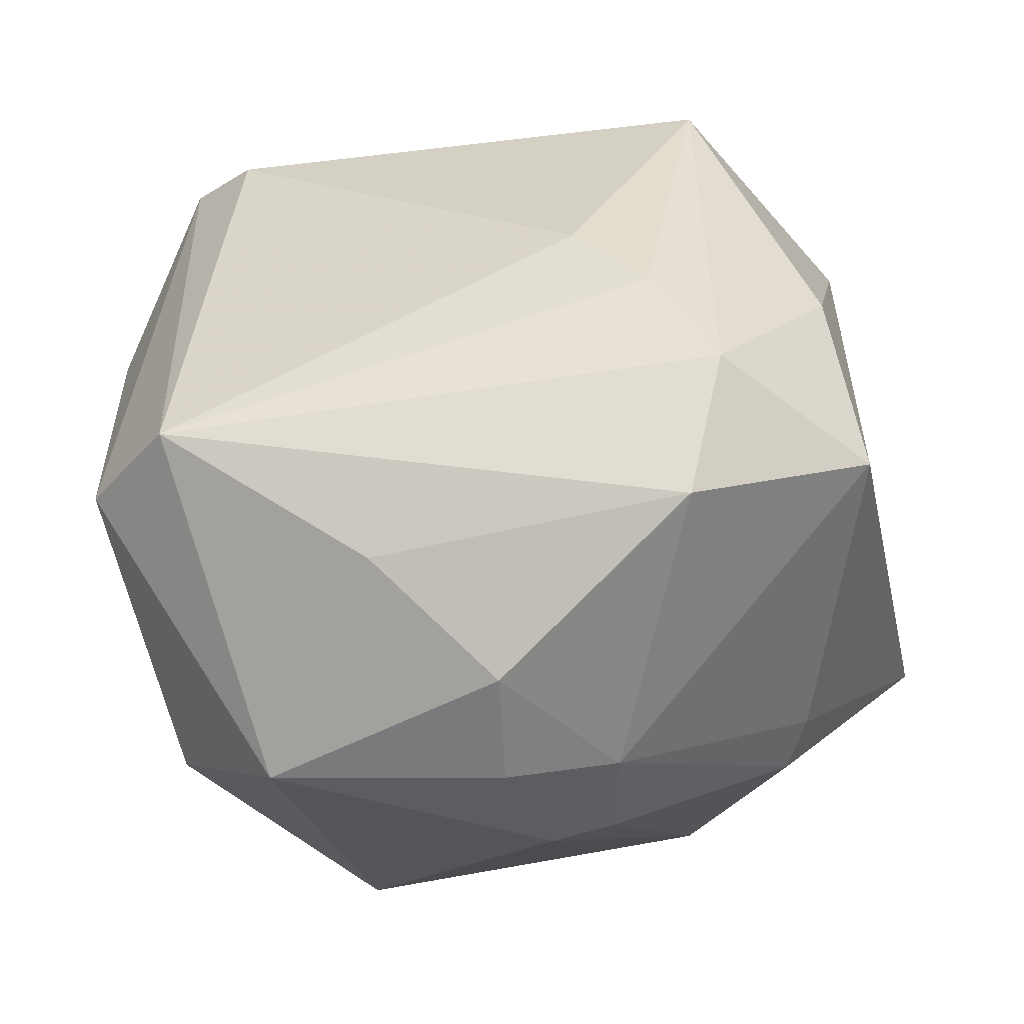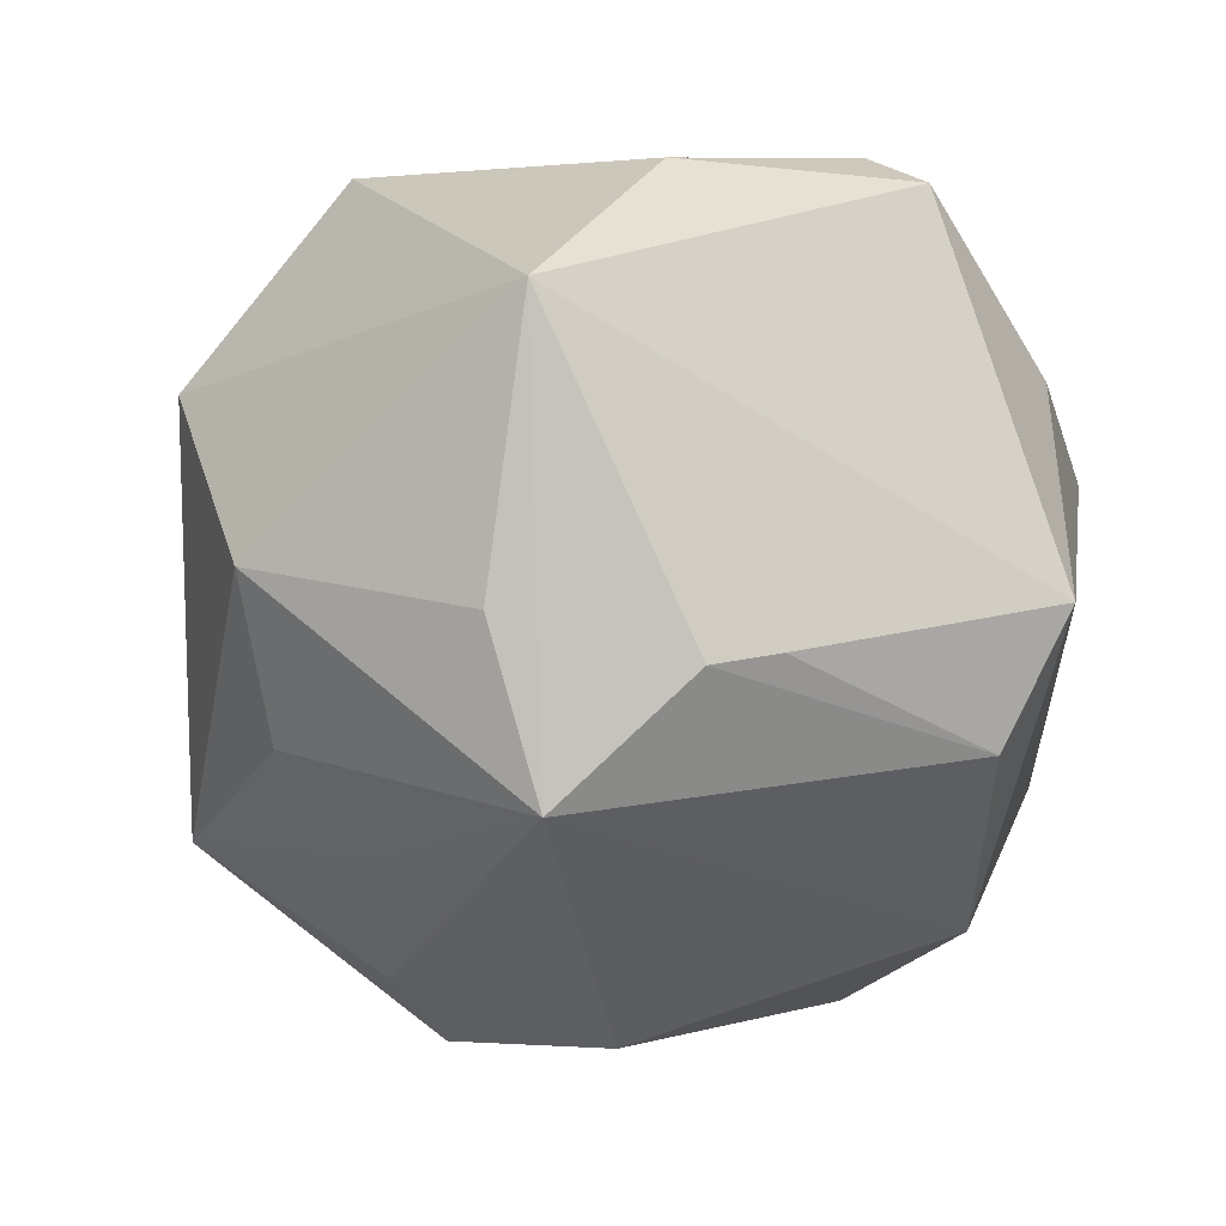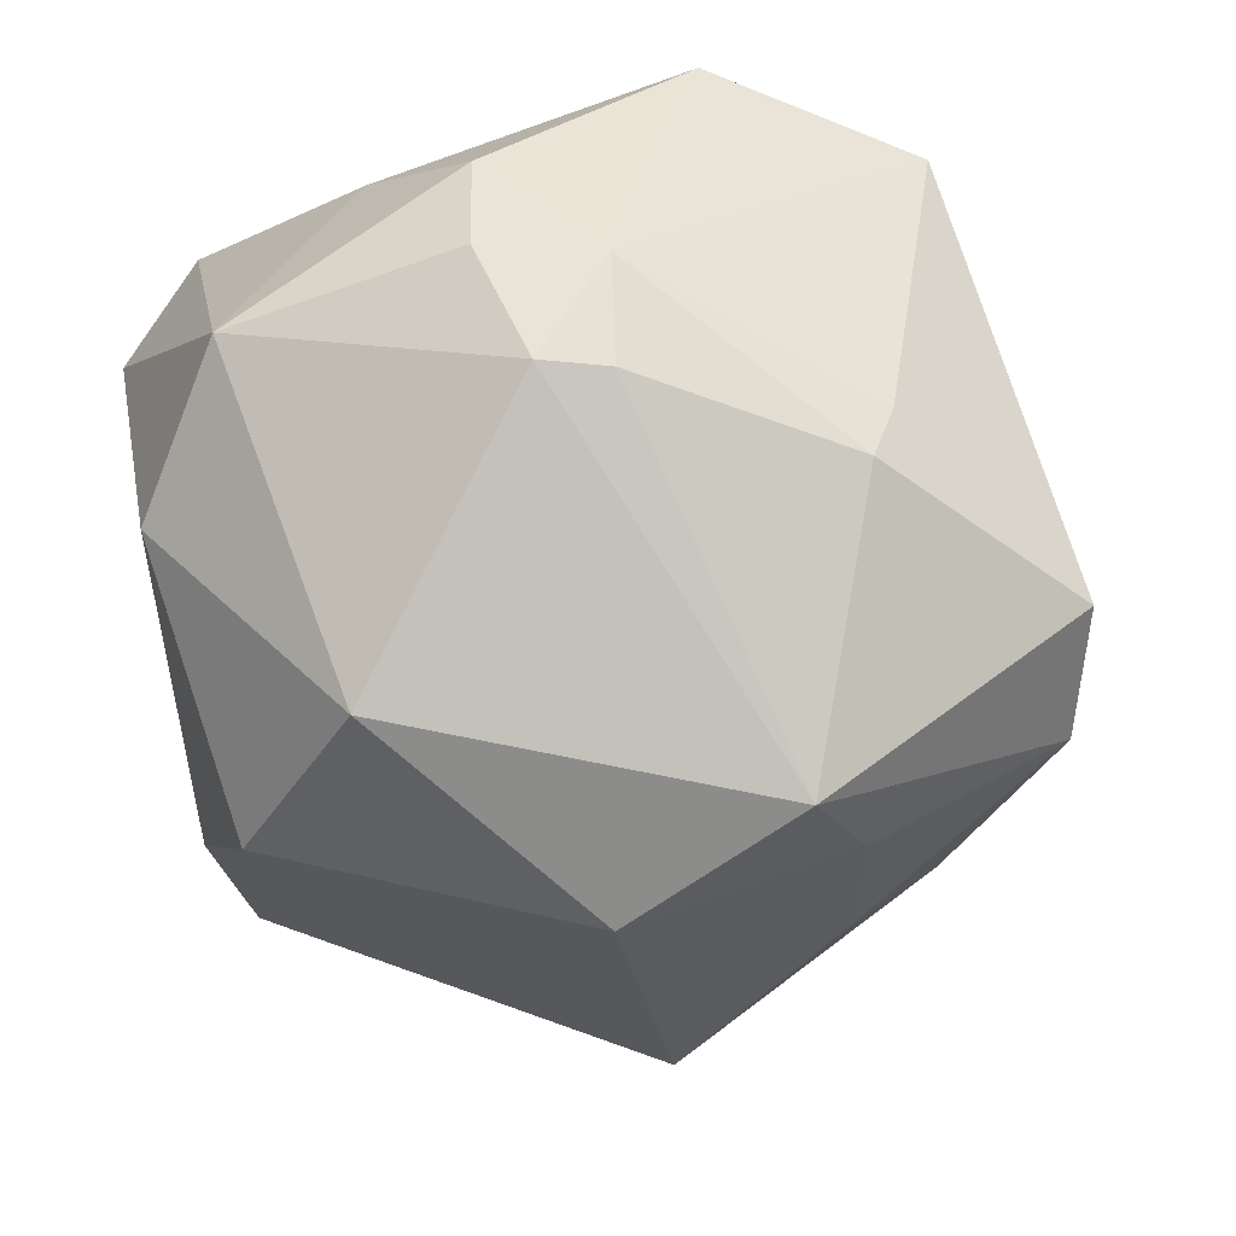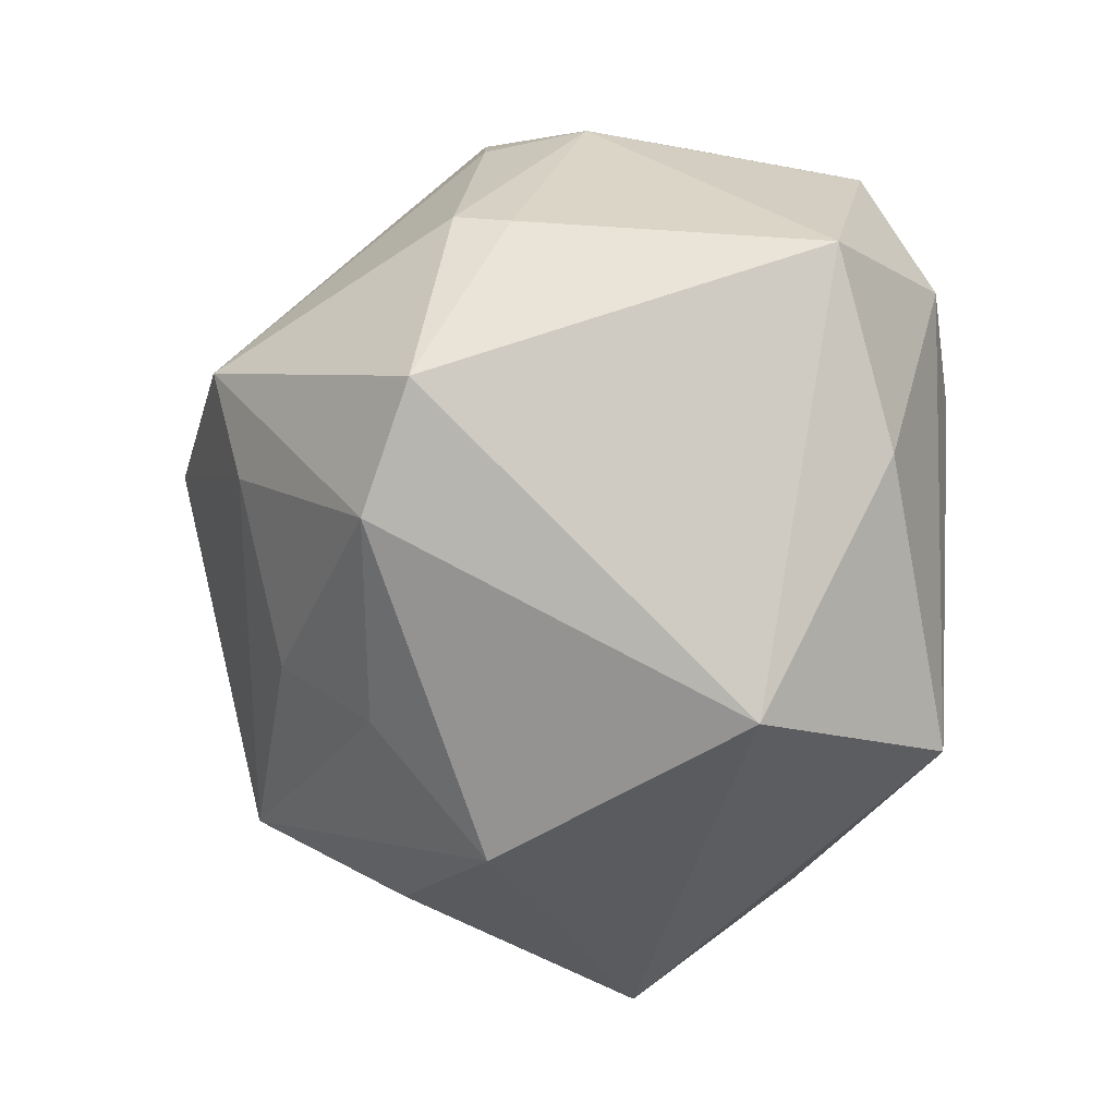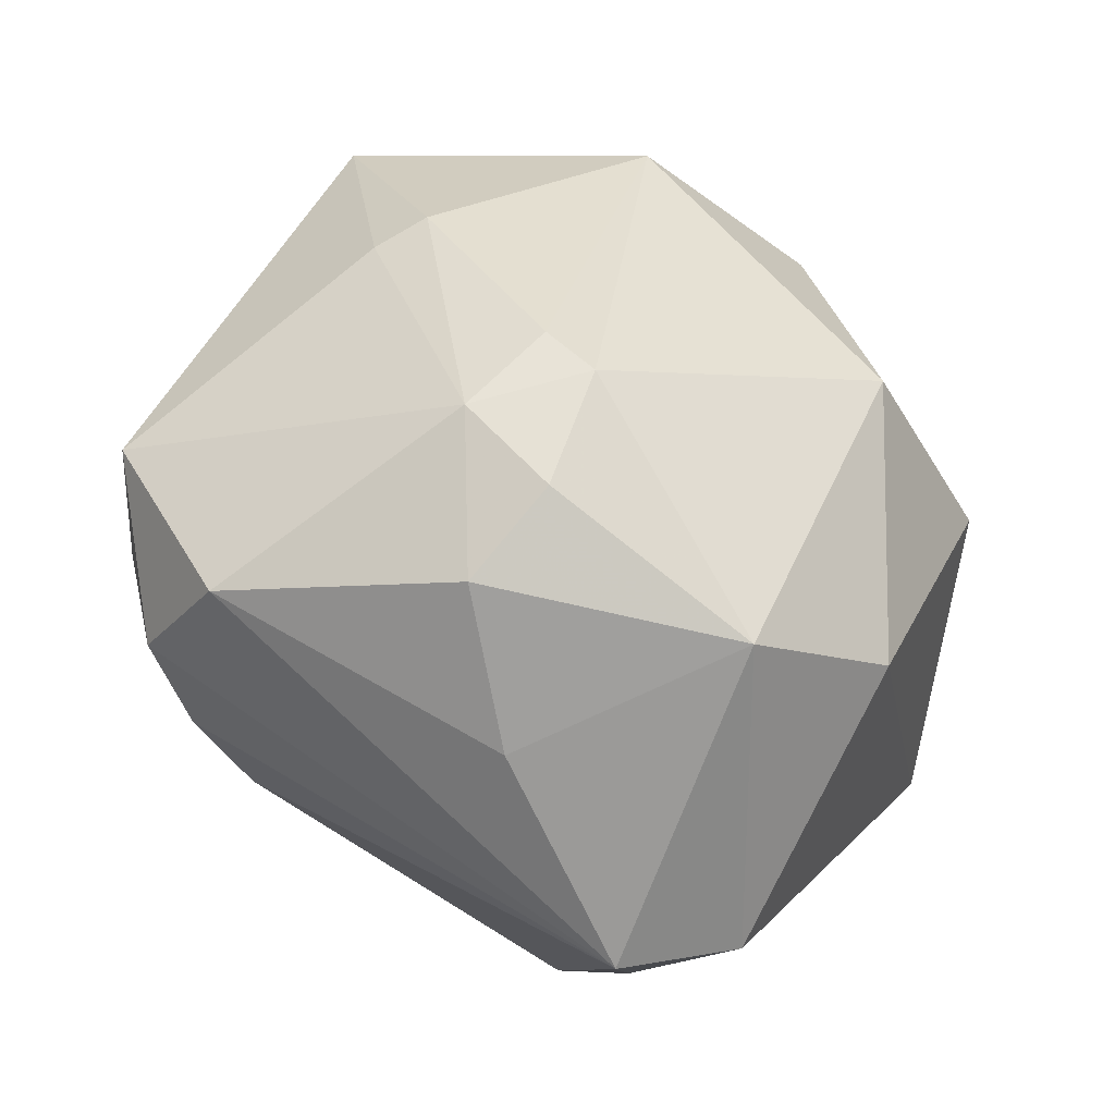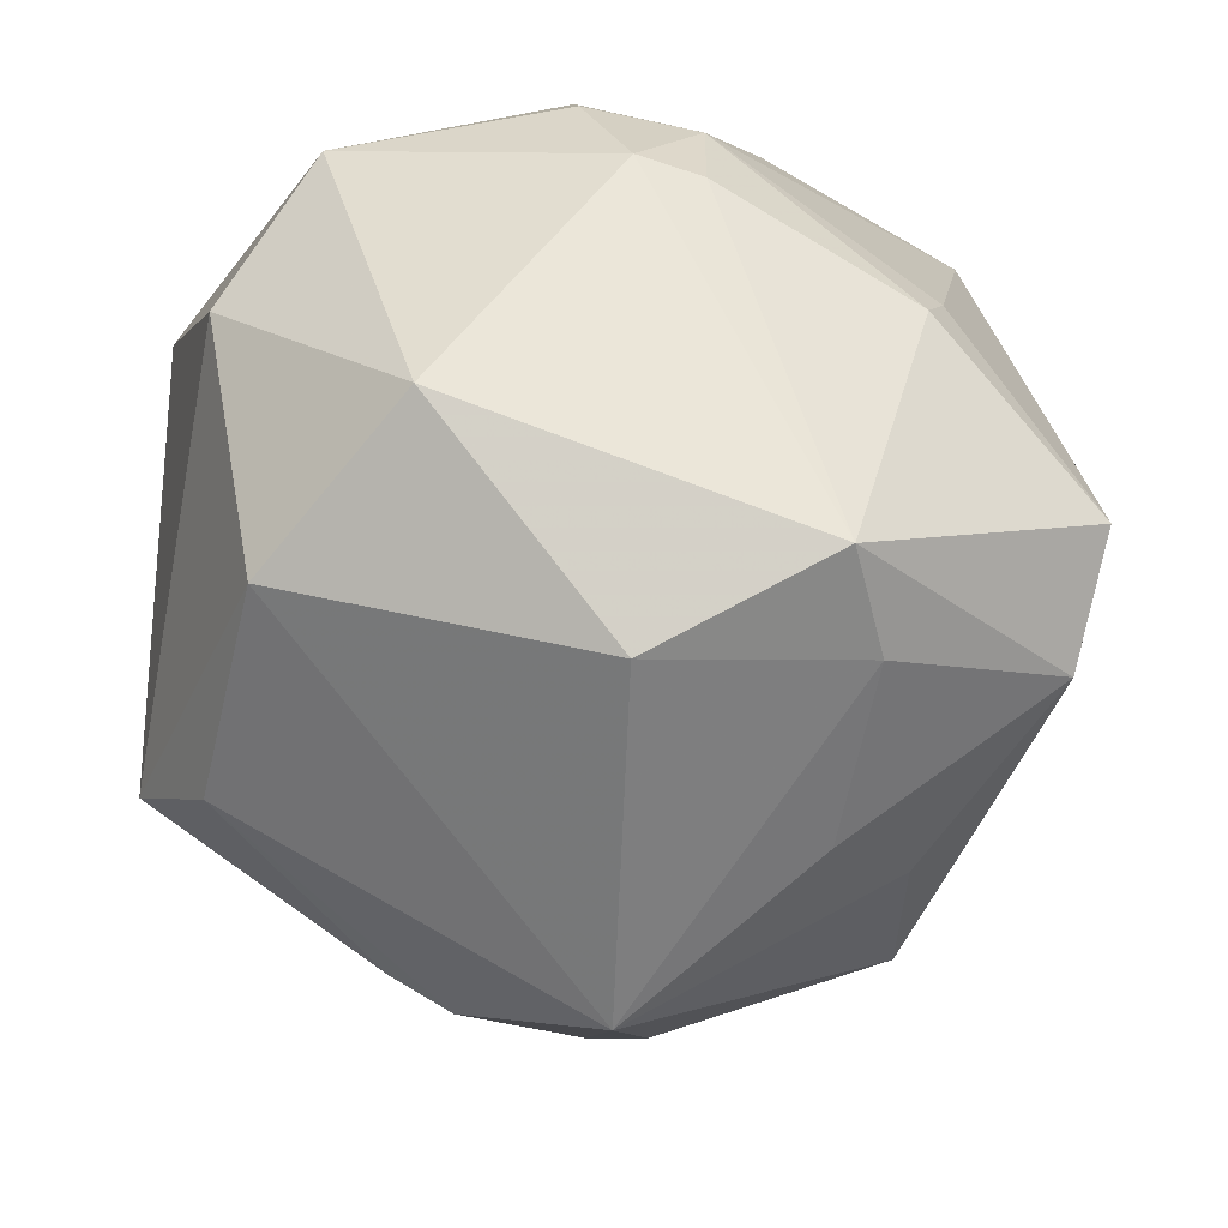
<metadata>
{"format":"obj","ext":"obj","renderer":"f3d","projection":"perspective","resolution":1024,"background":"white","views":[{"elev":37.4,"azim":178.1,"up":"+Z"},{"elev":-25.5,"azim":13.2,"up":"+Z"},{"elev":-38.2,"azim":-167.7,"up":"+Z"},{"elev":-6.1,"azim":-92.1,"up":"+Y"},{"elev":77.1,"azim":43.0,"up":"+Y"},{"elev":-73.1,"azim":-178.8,"up":"+Z"}]}
</metadata>
<code>
v 0.02598 0.008766 -0.029
v 0.01773 -0.02724 -0.01934
v 0.02469 -0.02365 0.02502
v 0.03816 -0.0145 -0.0115
v 0.03698 0.01768 0.01522
v -0.02784 0.02438 -0.007493
v -0.03176 0.02191 0.02051
v -0.01915 -0.02137 0.03115
v 0.0008839 0.03971 0.0006295
v -0.009223 0.03744 -5.533e-05
v -0.02439 -0.01908 -0.01958
v 0.01301 0.02381 -0.02906
v 0.03021 0.02562 -0.01003
v -0.04031 0.008466 -0.01609
v -0.02126 0.002508 -0.03136
v -0.0262 0.02505 -0.01255
v -0.01264 0.01076 0.0331
v -0.000434 -0.02734 -0.0307
v 0.002426 -0.04423 0.004874
v -0.01892 0.01231 -0.03394
v -0.01498 0.03146 0.02498
v -0.003224 -0.03438 -0.01689
v 0.01035 -0.03287 0.02131
v 0.03132 -0.01087 -0.0221
v 0.0124 -0.03003 -0.02103
v -0.02949 0.003834 0.02545
v -0.0177 -0.01385 -0.02764
v -0.02395 -0.03105 -0.009392
v 0.01231 0.03088 0.01823
v -0.03414 -0.01964 0.01317
v -0.01826 0.02021 0.03127
v -0.009096 0.03533 -0.009621
v 0.02996 -0.02627 0.02024
v -0.006337 0.00316 0.03302
v -0.003423 0.03729 -0.009554
v 0.001387 0.03851 0.01074
v -0.03704 -0.002859 -0.02005
v 0.03036 0.02019 0.02404
v 0.0215 0.03682 -0.001472
v -0.002468 0.005131 -0.03802
v 0.03669 -0.008977 0.01109
f 1 12 13
f 1 13 4
f 14 20 37
f 33 38 3
f 39 13 12
f 24 18 1
f 1 4 24
f 2 24 4
f 5 4 13
f 13 39 5
f 5 39 38
f 5 38 33
f 36 39 9
f 14 7 6
f 1 18 40
f 40 12 1
f 40 20 12
f 18 28 11
f 28 37 11
f 15 37 20
f 15 40 18
f 20 40 15
f 30 37 28
f 14 37 30
f 30 7 14
f 19 30 28
f 8 30 19
f 19 4 33
f 19 2 4
f 8 3 34
f 34 3 38
f 26 30 8
f 7 30 26
f 33 4 41
f 41 5 33
f 4 5 41
f 35 39 12
f 35 9 39
f 12 20 35
f 35 20 32
f 10 6 7
f 7 21 10
f 10 35 32
f 9 35 10
f 36 9 10
f 10 21 36
f 32 20 16
f 16 10 32
f 6 10 16
f 16 20 14
f 14 6 16
f 18 11 27
f 27 11 37
f 27 15 18
f 37 15 27
f 22 28 18
f 18 19 22
f 22 19 28
f 25 19 18
f 2 19 25
f 18 24 25
f 24 2 25
f 33 3 23
f 23 19 33
f 23 3 8
f 8 19 23
f 17 34 38
f 8 34 17
f 36 21 29
f 29 21 38
f 29 39 36
f 38 39 29
f 38 21 31
f 31 17 38
f 31 21 7
f 7 26 31
f 31 26 8
f 8 17 31

</code>
